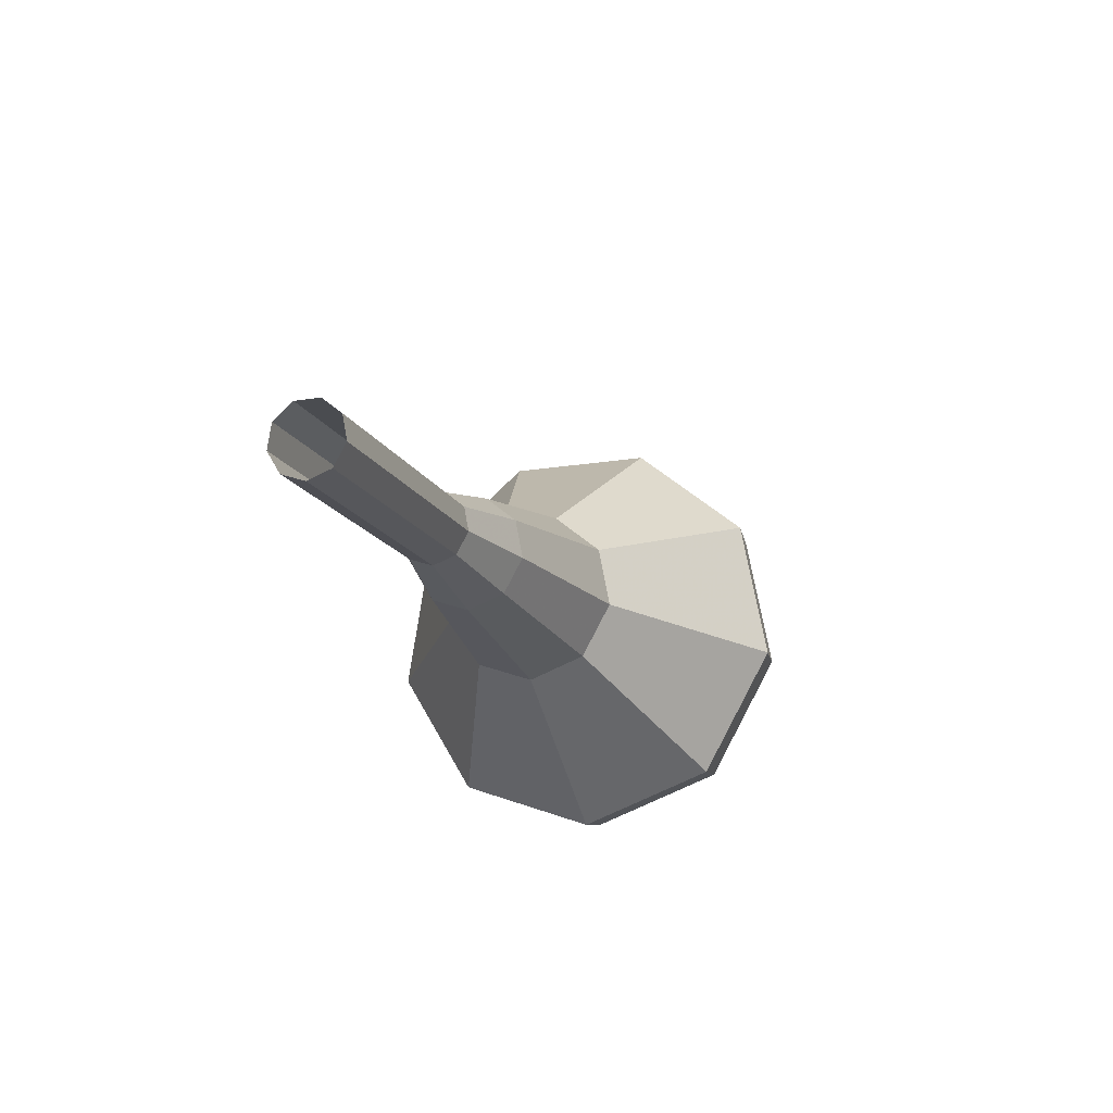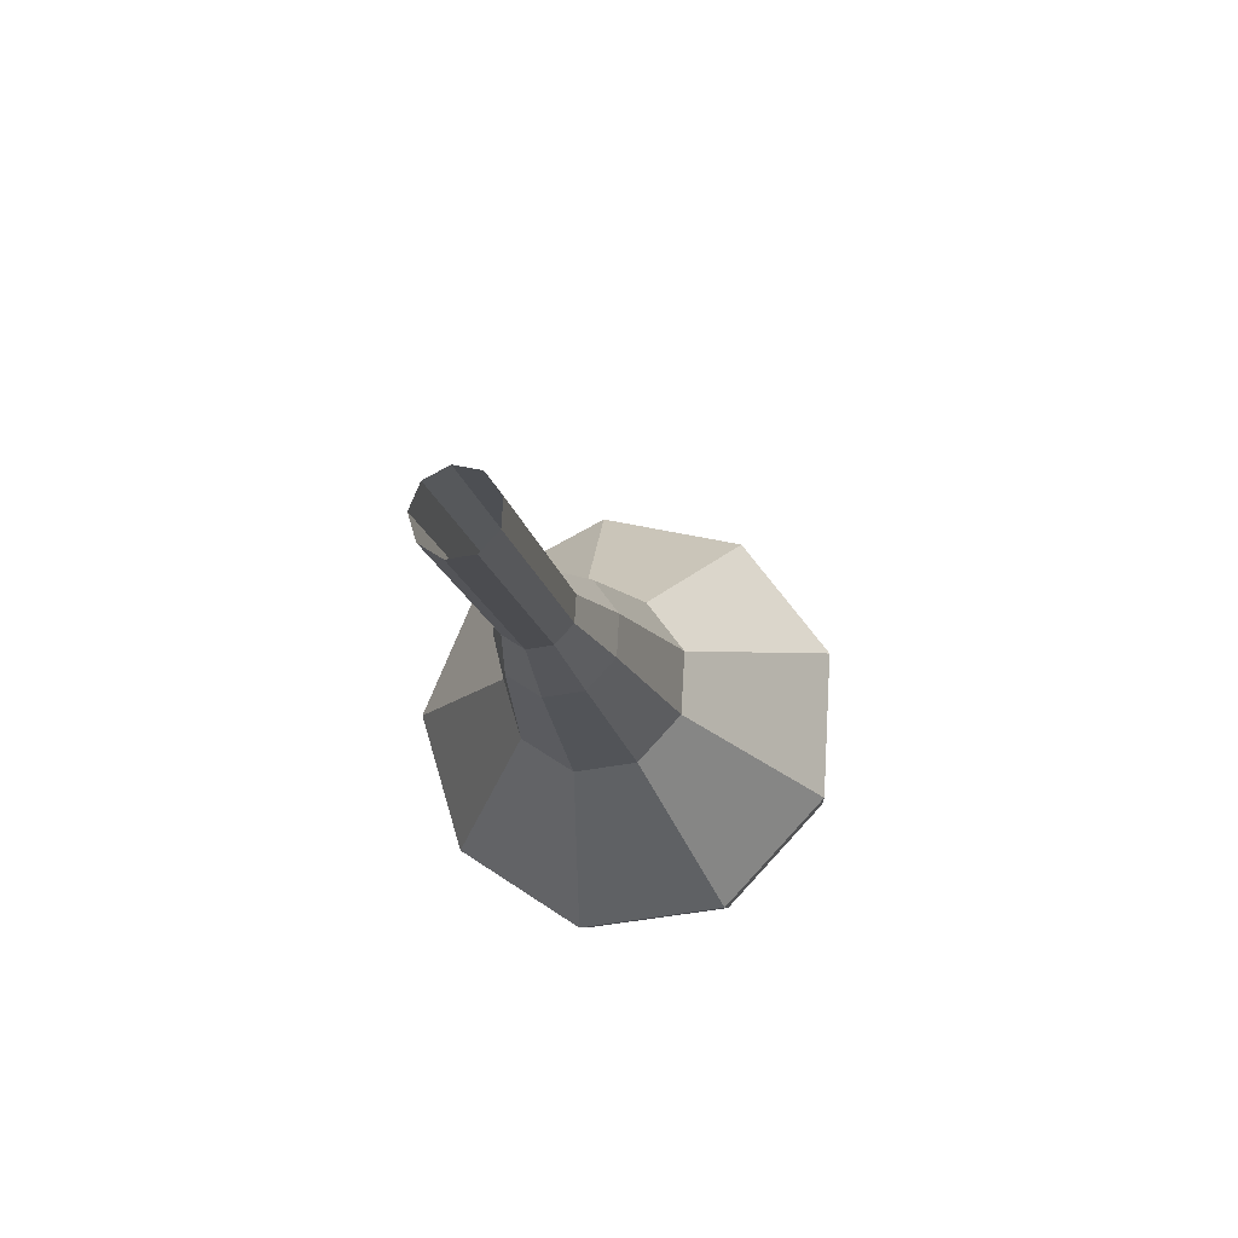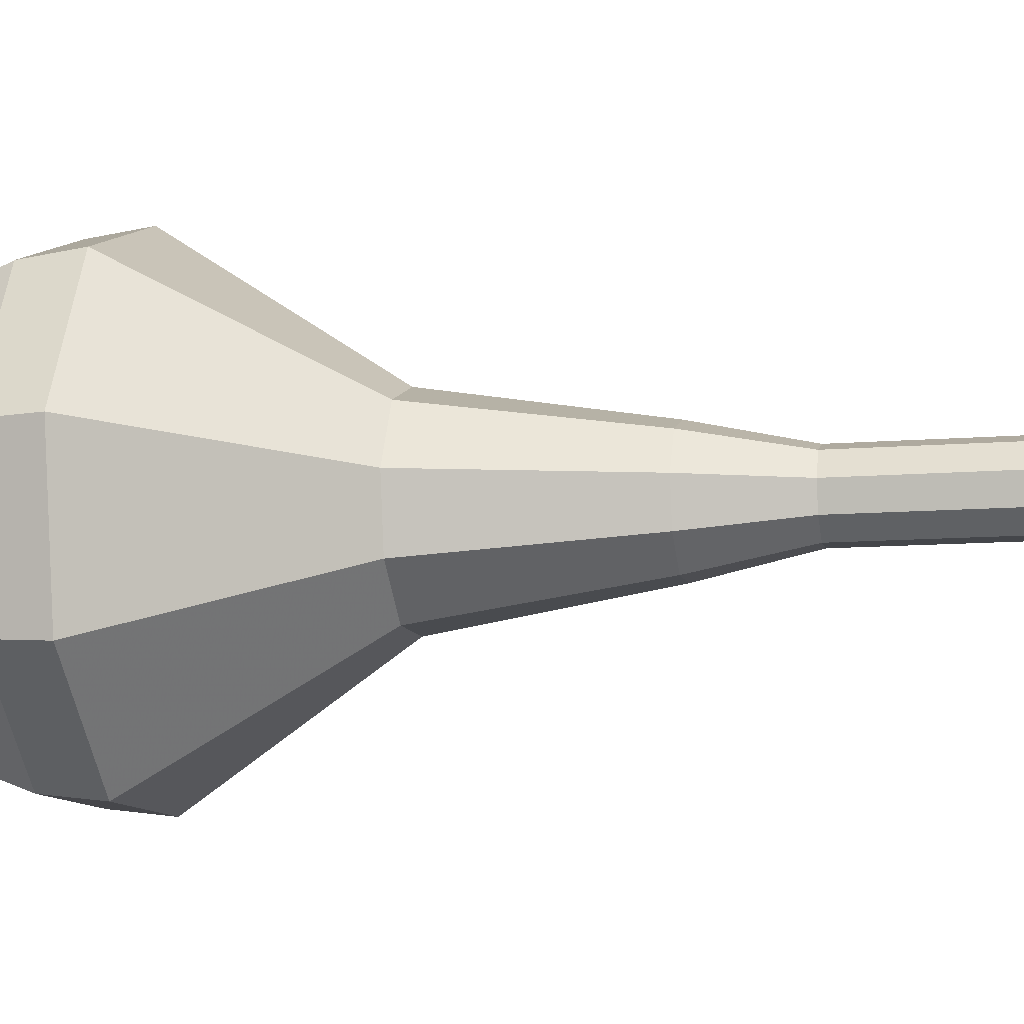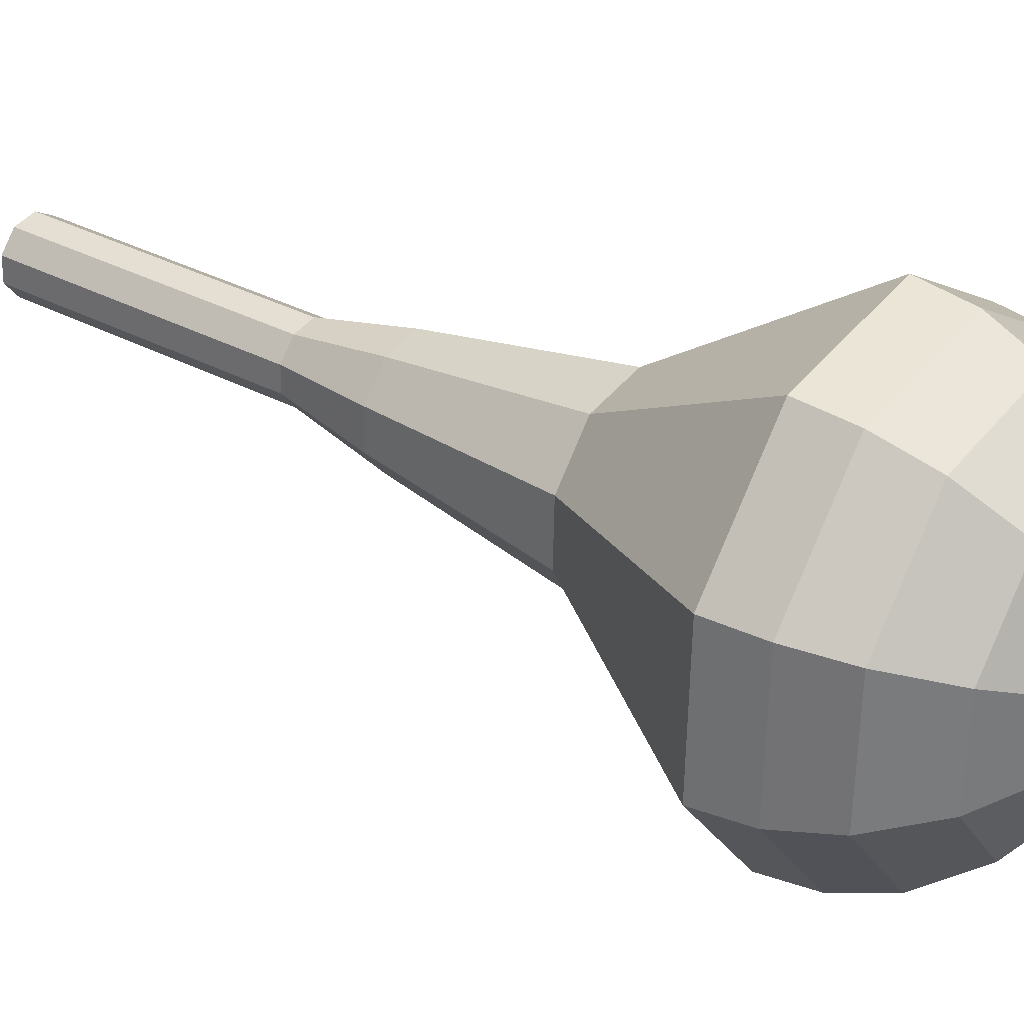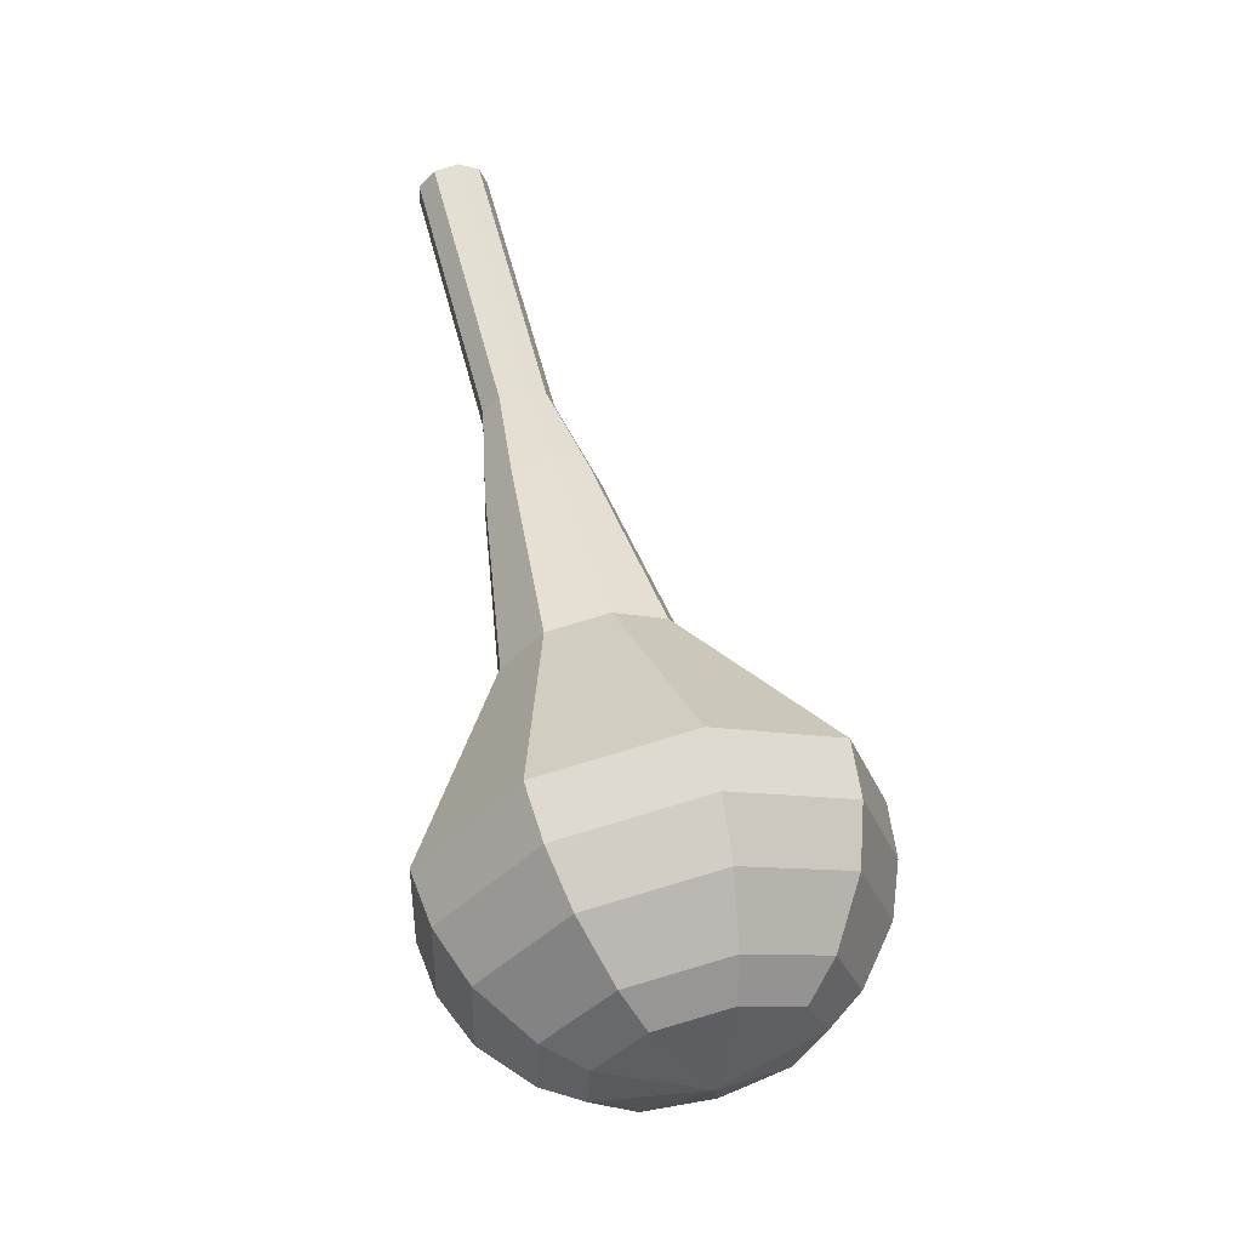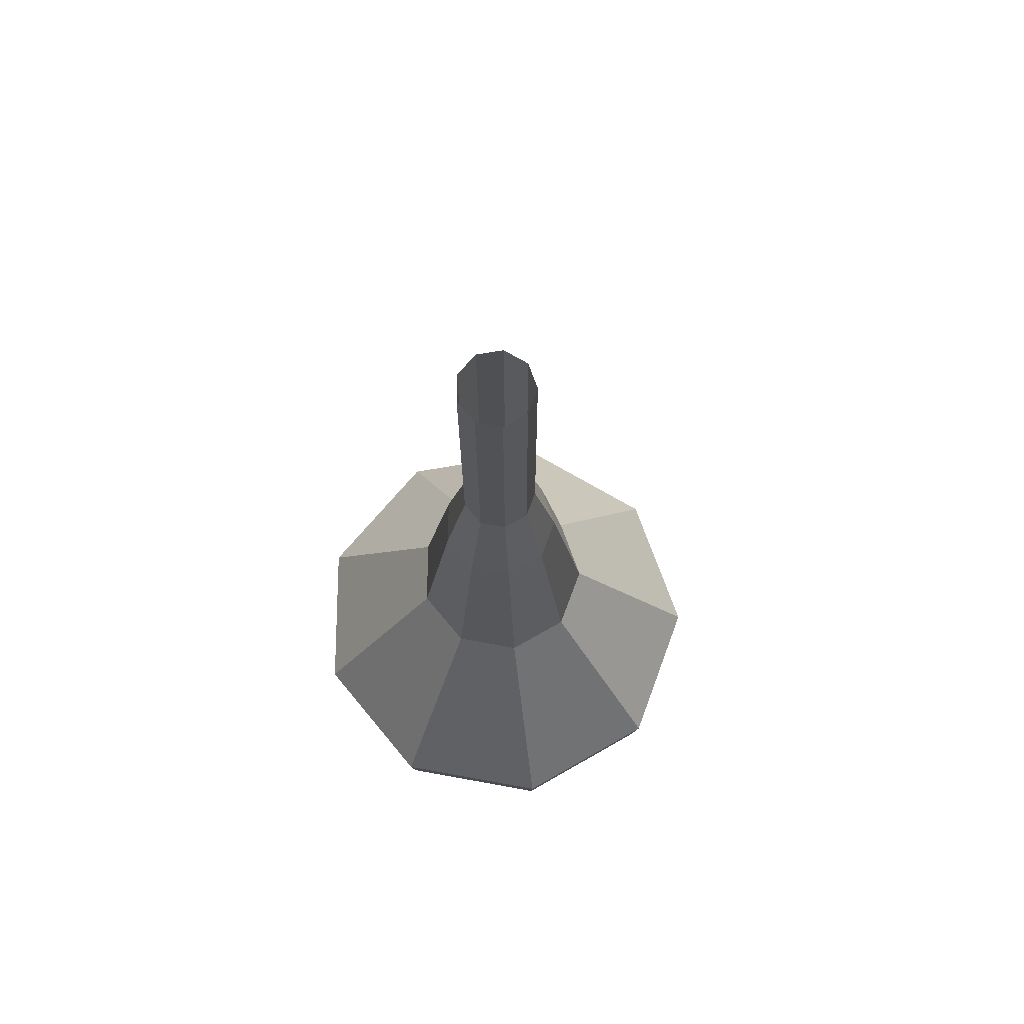
<metadata>
{"format":"obj","ext":"obj","renderer":"f3d","projection":"perspective","resolution":1024,"background":"white","views":[{"elev":60.5,"azim":-59.1,"up":"+Z"},{"elev":55.2,"azim":-85.5,"up":"+Z"},{"elev":30.0,"azim":-102.2,"up":"+Y"},{"elev":19.8,"azim":104.1,"up":"+Y"},{"elev":-48.5,"azim":-70.4,"up":"+Z"},{"elev":49.2,"azim":-110.2,"up":"+Z"}]}
</metadata>
<code>
g tube1
v 121.9 119.4 101.9
v 121.3 120 101.6
v 121.2 120.8 101.4
v 121.6 121.6 101.5
v 122.4 121.9 101.7
v 123.1 121.6 102.1
v 123.5 120.9 102.3
v 123.3 120 102.4
v 122.7 119.5 102.2
v 121.9 119.4 101.9
v 123.1 119 98.85
v 122.5 119.5 98.54
v 122.4 120.4 98.37
v 122.8 121.1 98.43
v 123.6 121.4 98.69
v 124.3 121.1 99.02
v 124.7 120.4 99.28
v 124.5 119.6 99.33
v 123.9 119 99.17
v 123.1 119 98.85
v 124.3 118.5 95.8
v 123.7 119.1 95.49
v 123.6 119.9 95.32
v 124 120.6 95.38
v 124.8 121 95.64
v 125.5 120.7 95.97
v 125.9 120 96.23
v 125.7 119.1 96.28
v 125.1 118.6 96.12
v 124.3 118.5 95.8
v 125.5 118.1 92.75
v 124.9 118.6 92.44
v 124.8 119.5 92.27
v 125.2 120.2 92.33
v 126 120.5 92.59
v 126.7 120.2 92.92
v 127.1 119.5 93.17
v 126.9 118.7 93.23
v 126.3 118.1 93.07
v 125.5 118.1 92.75
v 126.5 117 89.7
v 125.5 117.8 89.21
v 125.4 119.1 88.94
v 126 120.3 89.03
v 127.2 120.8 89.44
v 128.4 120.3 89.97
v 129 119.2 90.37
v 128.7 117.9 90.46
v 127.7 117 90.2
v 126.5 117 89.7
v 128.5 115 83.6
v 127 116.3 82.83
v 126.8 118.4 82.42
v 127.8 120.2 82.56
v 129.7 121 83.19
v 131.5 120.3 84.01
v 132.4 118.5 84.64
v 132 116.4 84.78
v 130.5 115.1 84.37
v 128.5 115 83.6
v 129.4 110 77.5
v 125.8 113.2 75.62
v 125.2 118.2 74.62
v 127.7 122.6 74.97
v 132.3 124.4 76.5
v 136.7 122.8 78.5
v 138.9 118.4 80.03
v 137.9 113.4 80.38
v 134.1 110.1 79.38
v 129.4 110 77.5
v 130.1 109.9 75.77
v 126.7 113 73.96
v 126.1 117.9 72.99
v 128.5 122.2 73.32
v 132.9 123.9 74.81
v 137.2 122.3 76.74
v 139.4 118.1 78.22
v 138.4 113.3 78.56
v 134.8 110 77.59
v 130.1 109.9 75.77
v 131.1 110.4 74.05
v 128 113.2 72.42
v 127.5 117.5 71.56
v 129.7 121.3 71.86
v 133.6 122.9 73.18
v 137.4 121.5 74.91
v 139.4 117.7 76.24
v 138.5 113.4 76.54
v 135.2 110.5 75.67
v 131.1 110.4 74.05
v 132.3 111.6 72.32
v 130 113.7 71.08
v 129.5 117 70.42
v 131.2 119.9 70.65
v 134.2 121.1 71.66
v 137.1 120 72.98
v 138.6 117.2 73.99
v 138 113.8 74.22
v 135.5 111.6 73.56
v 132.3 111.6 72.32
v 133.1 112.7 71.46
v 131.4 114.3 70.55
v 131.1 116.7 70.06
v 132.3 118.8 70.23
v 134.5 119.7 70.97
v 136.7 118.9 71.94
v 137.7 116.8 72.68
v 137.3 114.4 72.85
v 135.4 112.7 72.36
v 133.1 112.7 71.46
v 134.7 116 70.59
v 134.7 116 70.59
v 134.7 116 70.59
v 134.7 116 70.59
v 134.7 116 70.59
v 134.7 116 70.59
v 134.7 116 70.59
v 134.7 116 70.59
v 134.7 116 70.59
v 134.7 116 70.59
f 1 2 12
f 12 11 1
f 2 3 13
f 13 12 2
f 3 4 14
f 14 13 3
f 4 5 15
f 15 14 4
f 5 6 16
f 16 15 5
f 6 7 17
f 17 16 6
f 7 8 18
f 18 17 7
f 8 9 19
f 19 18 8
f 9 10 20
f 20 19 9
f 11 12 22
f 22 21 11
f 12 13 23
f 23 22 12
f 13 14 24
f 24 23 13
f 14 15 25
f 25 24 14
f 15 16 26
f 26 25 15
f 16 17 27
f 27 26 16
f 17 18 28
f 28 27 17
f 18 19 29
f 29 28 18
f 19 20 30
f 30 29 19
f 21 22 32
f 32 31 21
f 22 23 33
f 33 32 22
f 23 24 34
f 34 33 23
f 24 25 35
f 35 34 24
f 25 26 36
f 36 35 25
f 26 27 37
f 37 36 26
f 27 28 38
f 38 37 27
f 28 29 39
f 39 38 28
f 29 30 40
f 40 39 29
f 31 32 42
f 42 41 31
f 32 33 43
f 43 42 32
f 33 34 44
f 44 43 33
f 34 35 45
f 45 44 34
f 35 36 46
f 46 45 35
f 36 37 47
f 47 46 36
f 37 38 48
f 48 47 37
f 38 39 49
f 49 48 38
f 39 40 50
f 50 49 39
f 41 42 52
f 52 51 41
f 42 43 53
f 53 52 42
f 43 44 54
f 54 53 43
f 44 45 55
f 55 54 44
f 45 46 56
f 56 55 45
f 46 47 57
f 57 56 46
f 47 48 58
f 58 57 47
f 48 49 59
f 59 58 48
f 49 50 60
f 60 59 49
f 51 52 62
f 62 61 51
f 52 53 63
f 63 62 52
f 53 54 64
f 64 63 53
f 54 55 65
f 65 64 54
f 55 56 66
f 66 65 55
f 56 57 67
f 67 66 56
f 57 58 68
f 68 67 57
f 58 59 69
f 69 68 58
f 59 60 70
f 70 69 59
f 61 62 72
f 72 71 61
f 62 63 73
f 73 72 62
f 63 64 74
f 74 73 63
f 64 65 75
f 75 74 64
f 65 66 76
f 76 75 65
f 66 67 77
f 77 76 66
f 67 68 78
f 78 77 67
f 68 69 79
f 79 78 68
f 69 70 80
f 80 79 69
f 71 72 82
f 82 81 71
f 72 73 83
f 83 82 72
f 73 74 84
f 84 83 73
f 74 75 85
f 85 84 74
f 75 76 86
f 86 85 75
f 76 77 87
f 87 86 76
f 77 78 88
f 88 87 77
f 78 79 89
f 89 88 78
f 79 80 90
f 90 89 79
f 81 82 92
f 92 91 81
f 82 83 93
f 93 92 82
f 83 84 94
f 94 93 83
f 84 85 95
f 95 94 84
f 85 86 96
f 96 95 85
f 86 87 97
f 97 96 86
f 87 88 98
f 98 97 87
f 88 89 99
f 99 98 88
f 89 90 100
f 100 99 89
f 91 92 102
f 102 101 91
f 92 93 103
f 103 102 92
f 93 94 104
f 104 103 93
f 94 95 105
f 105 104 94
f 95 96 106
f 106 105 95
f 96 97 107
f 107 106 96
f 97 98 108
f 108 107 97
f 98 99 109
f 109 108 98
f 99 100 110
f 110 109 99
f 101 102 112
f 112 111 101
f 102 103 113
f 113 112 102
f 103 104 114
f 114 113 103
f 104 105 115
f 115 114 104
f 105 106 116
f 116 115 105
f 106 107 117
f 117 116 106
f 107 108 118
f 118 117 107
f 108 109 119
f 119 118 108
f 109 110 120
f 120 119 109
g

</code>
